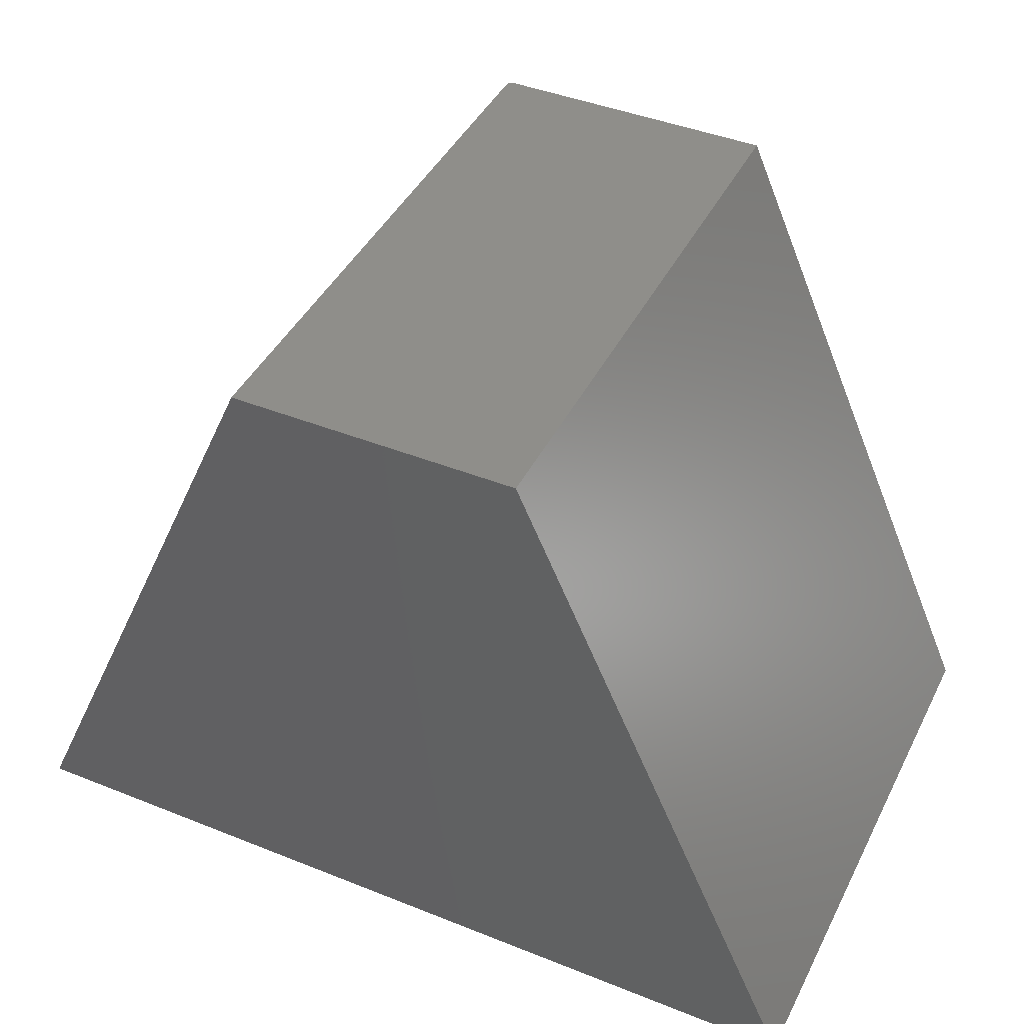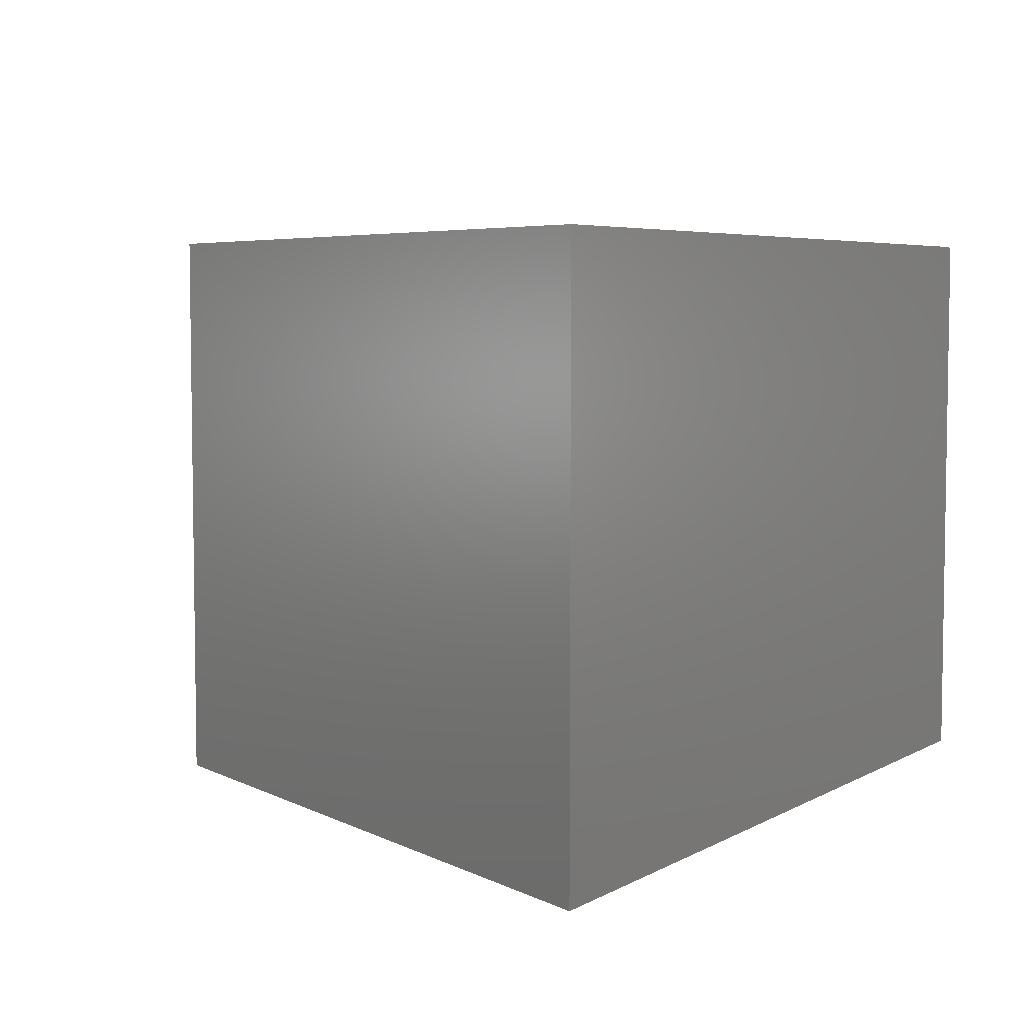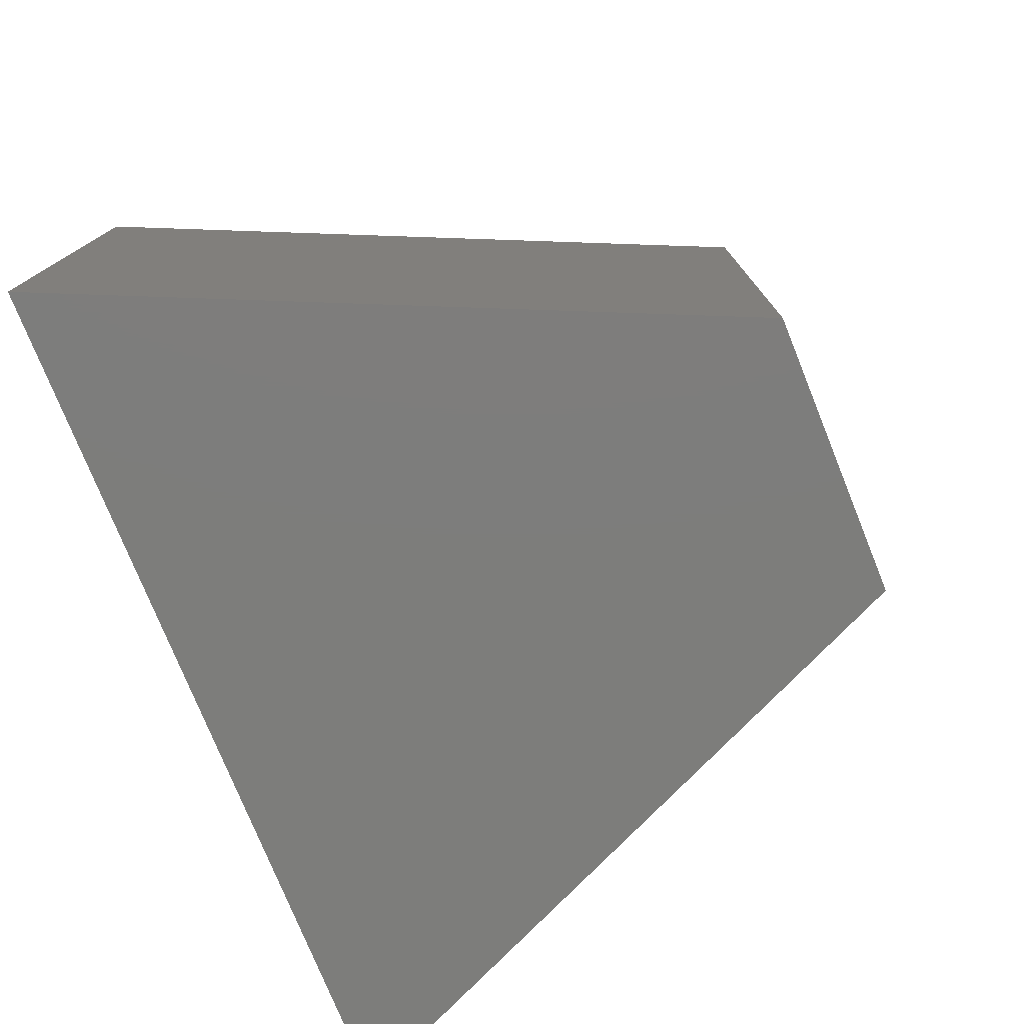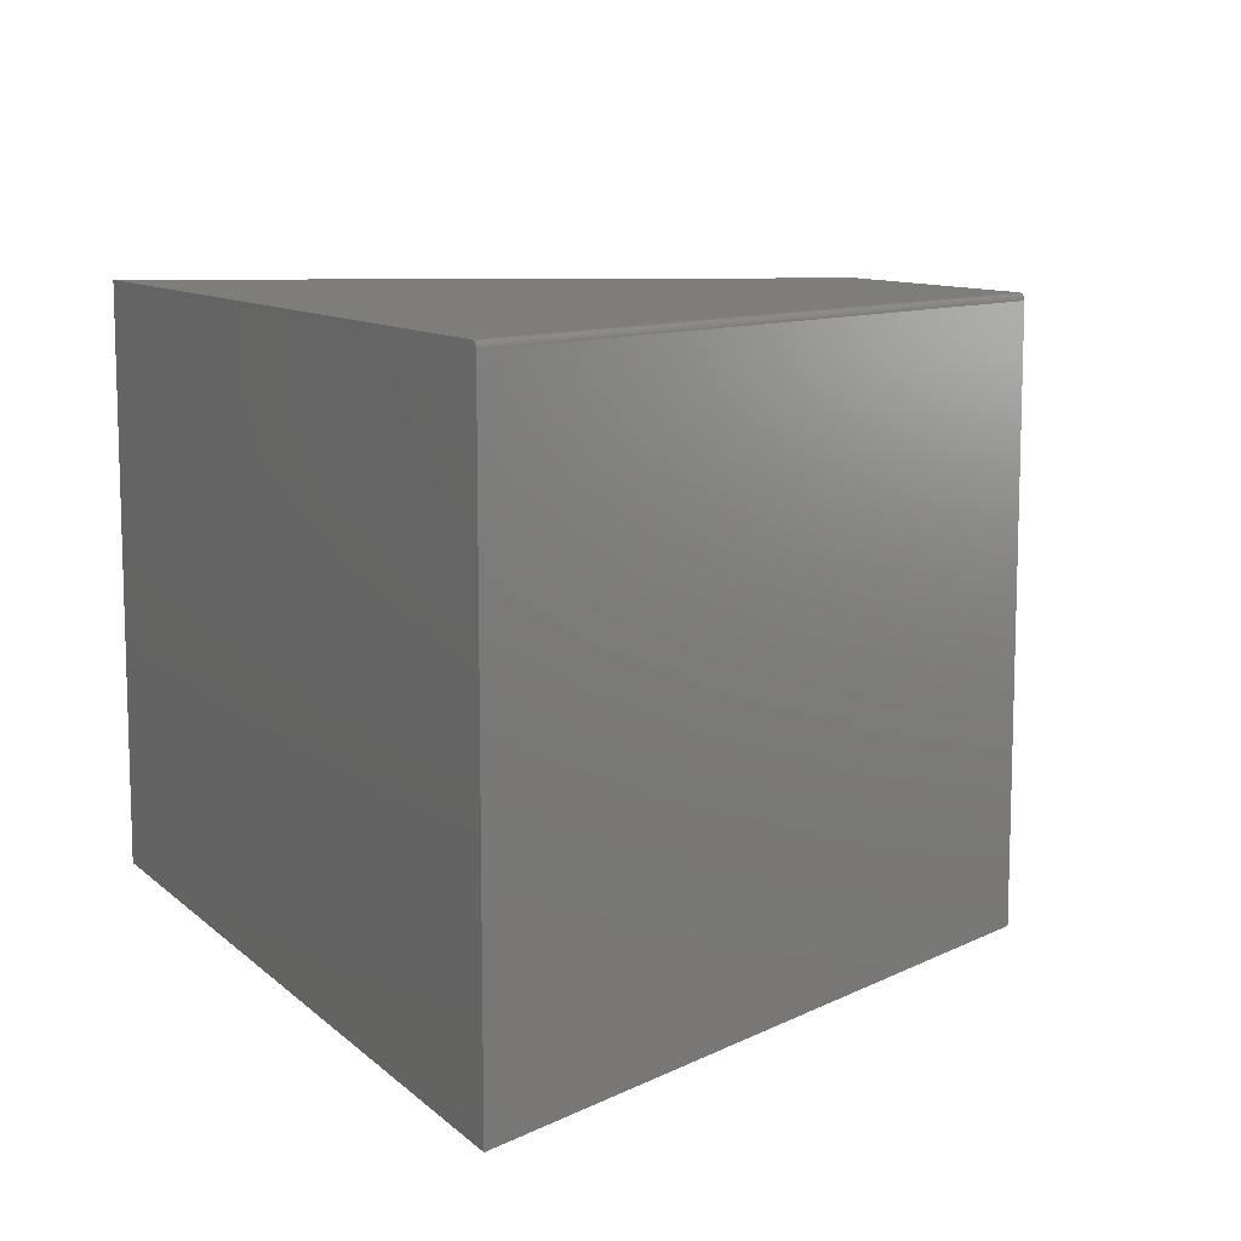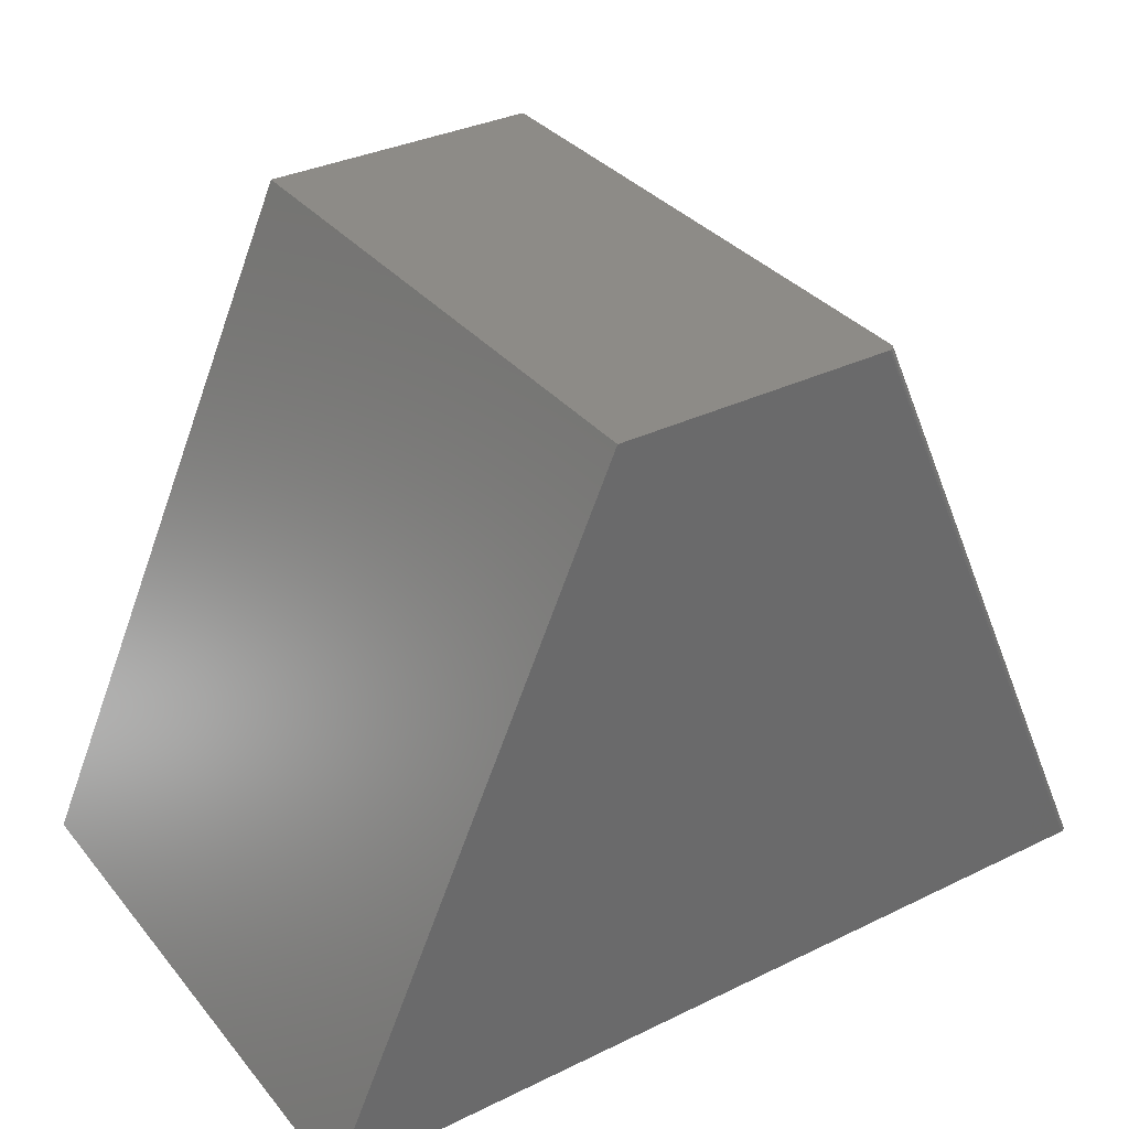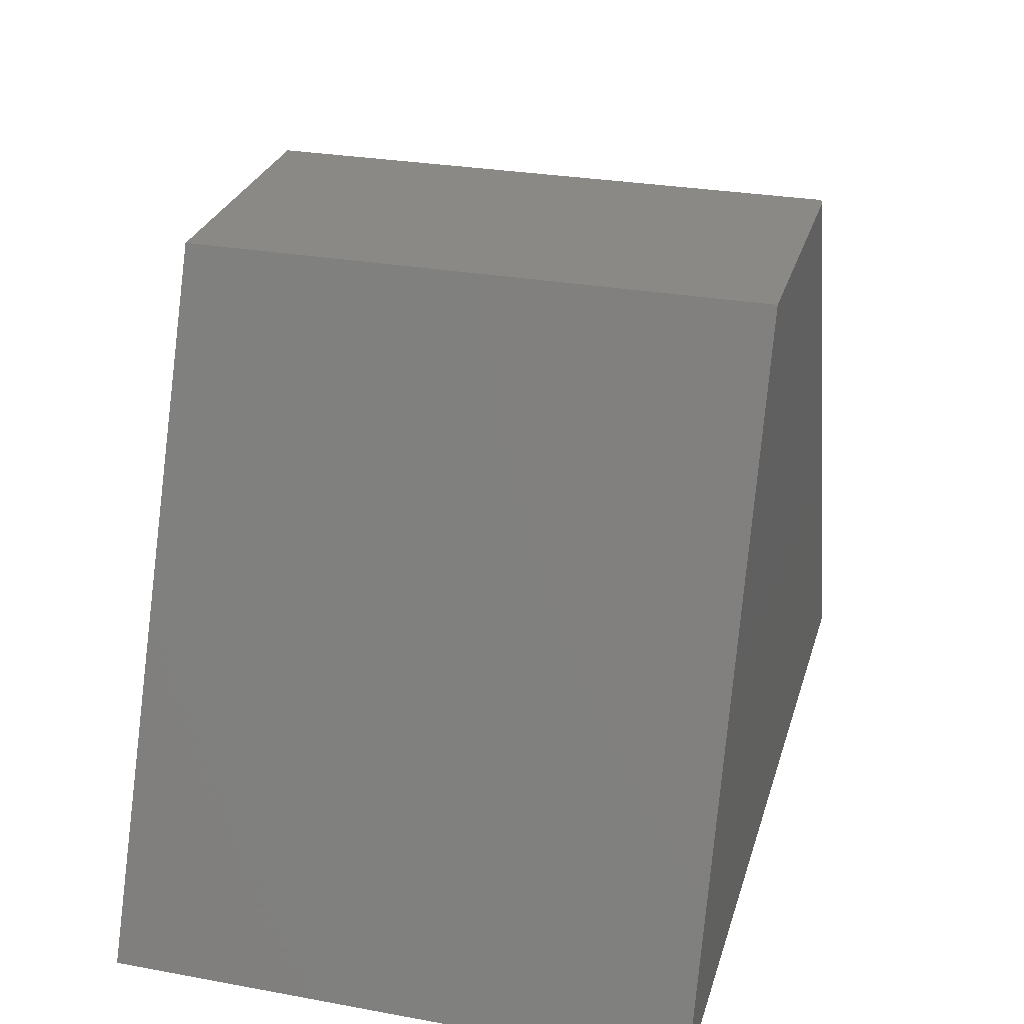
<metadata>
{"format":"stl","ext":"stl","renderer":"f3d","projection":"perspective","resolution":1024,"background":"white","views":[{"elev":43.0,"azim":25.4,"up":"+Z"},{"elev":5.4,"azim":122.0,"up":"+Y"},{"elev":-76.6,"azim":-68.0,"up":"+Y"},{"elev":10.3,"azim":-116.8,"up":"+Y"},{"elev":33.9,"azim":146.6,"up":"+Z"},{"elev":28.2,"azim":105.4,"up":"+Z"}]}
</metadata>
<code>
# stl→obj: 20 verts, 36 faces
v 0.3281 1.102e-16 -6.075e-17
v -0.006086 7.305e-17 -4.029e-17
v -0.006086 7.305e-17 0.752
v -0.6555 9.492e-19 -5.235e-19
v -0.3213 3.805e-17 0.752
v -0.3299 -0.6641 0.752
v -0.3299 -0.007812 0.752
v -0.6641 -0.6641 0
v -0.6641 -0.007812 0
v -0.3239 -0.0003807 0.752
v -0.3263 -0.001488 0.752
v -0.3282 -0.003213 0.752
v -0.3294 -0.005391 0.752
v -0.006086 -0.6641 0.752
v -0.6637 -0.005491 -2.365e-20
v -0.6625 -0.003274 -9.737e-20
v -0.6606 -0.001513 -2.138e-19
v -0.6582 -0.000386 -3.61e-19
v -0.006086 -0.6641 -4.029e-17
v 0.3281 -0.6641 -6.075e-17
f 1 2 3
f 3 2 4
f 3 4 5
f 6 7 8
f 8 7 9
f 5 10 11
f 3 5 11
f 3 11 12
f 3 12 13
f 14 3 13
f 14 13 7
f 14 7 6
f 9 15 16
f 8 9 16
f 8 16 17
f 8 17 18
f 19 8 18
f 19 18 4
f 19 4 2
f 5 4 18
f 9 7 15
f 15 7 13
f 15 13 16
f 16 13 12
f 16 12 17
f 17 12 11
f 17 11 18
f 18 11 10
f 18 10 5
f 6 8 14
f 14 8 19
f 14 19 20
f 20 1 14
f 14 1 3
f 19 2 20
f 20 2 1

</code>
